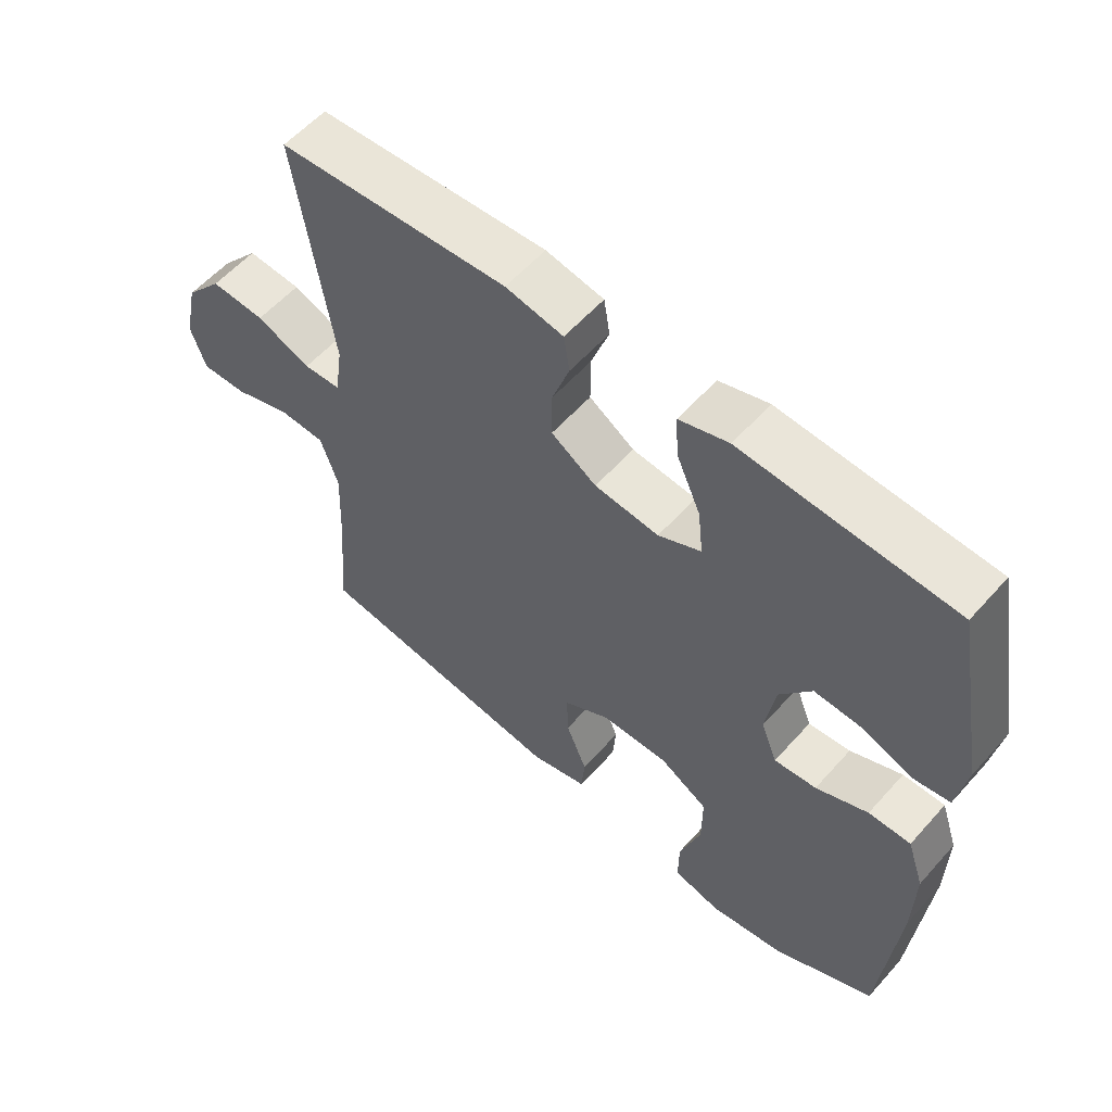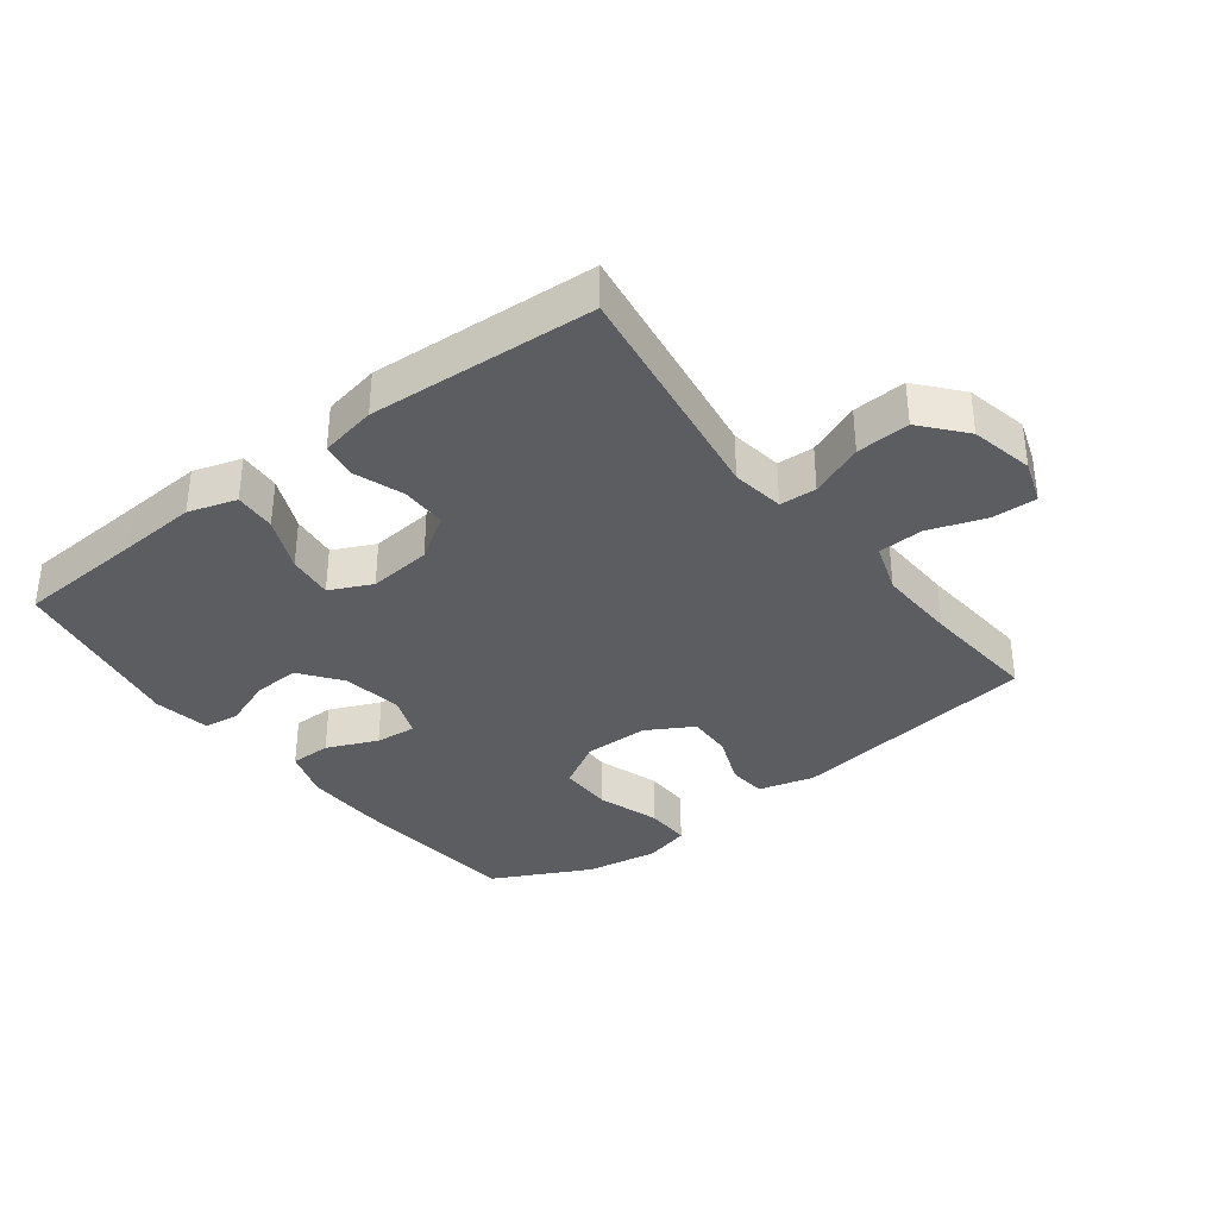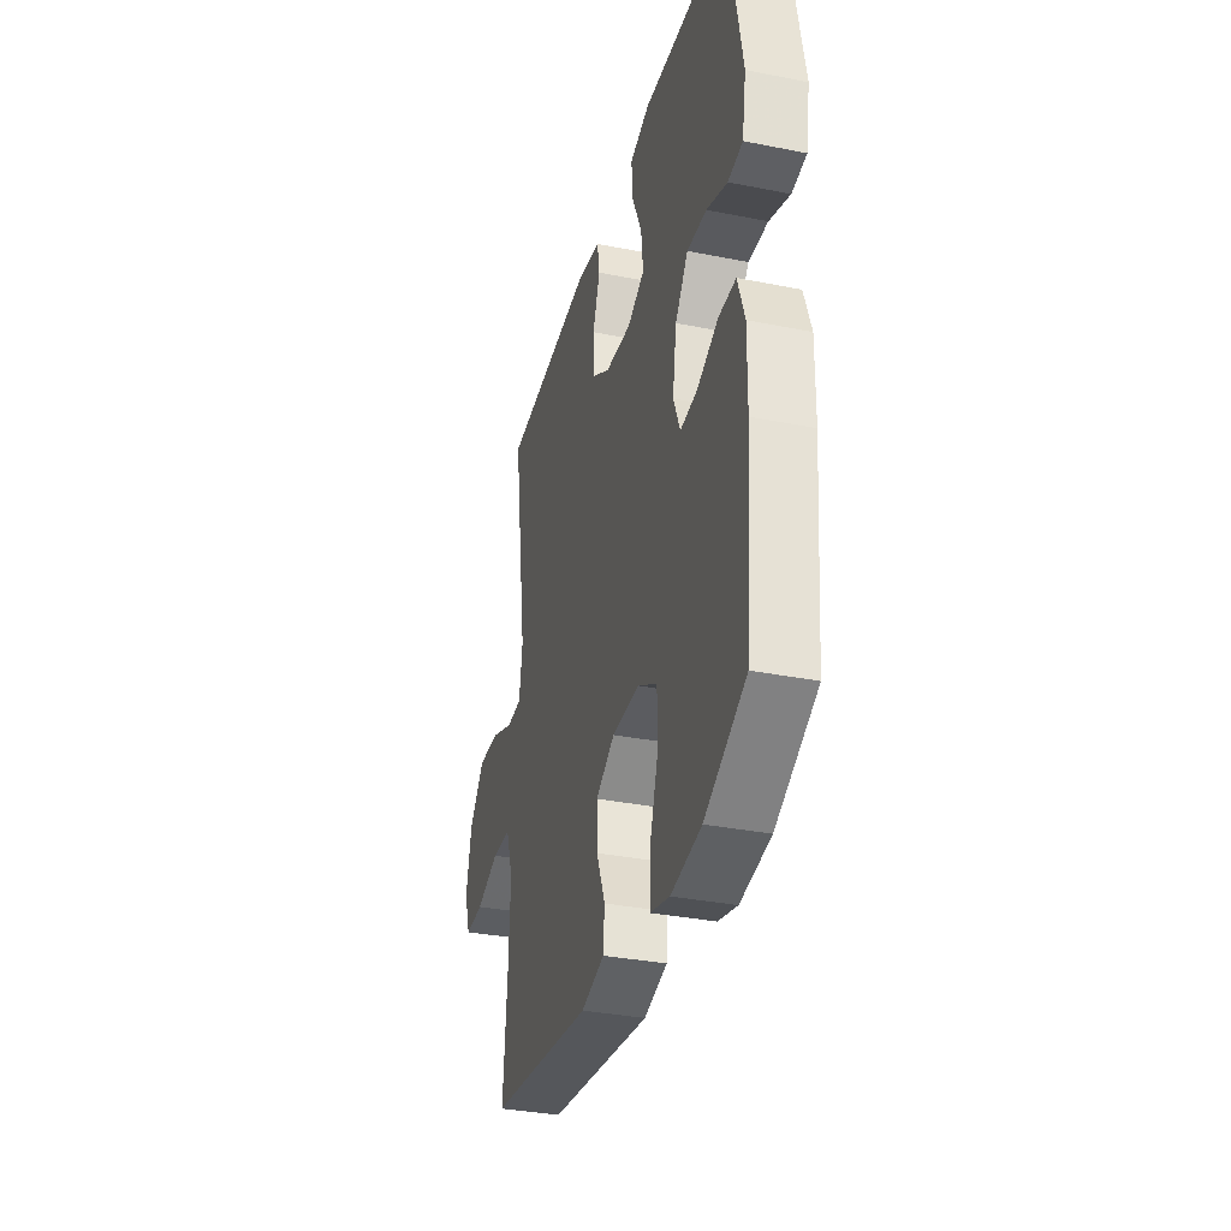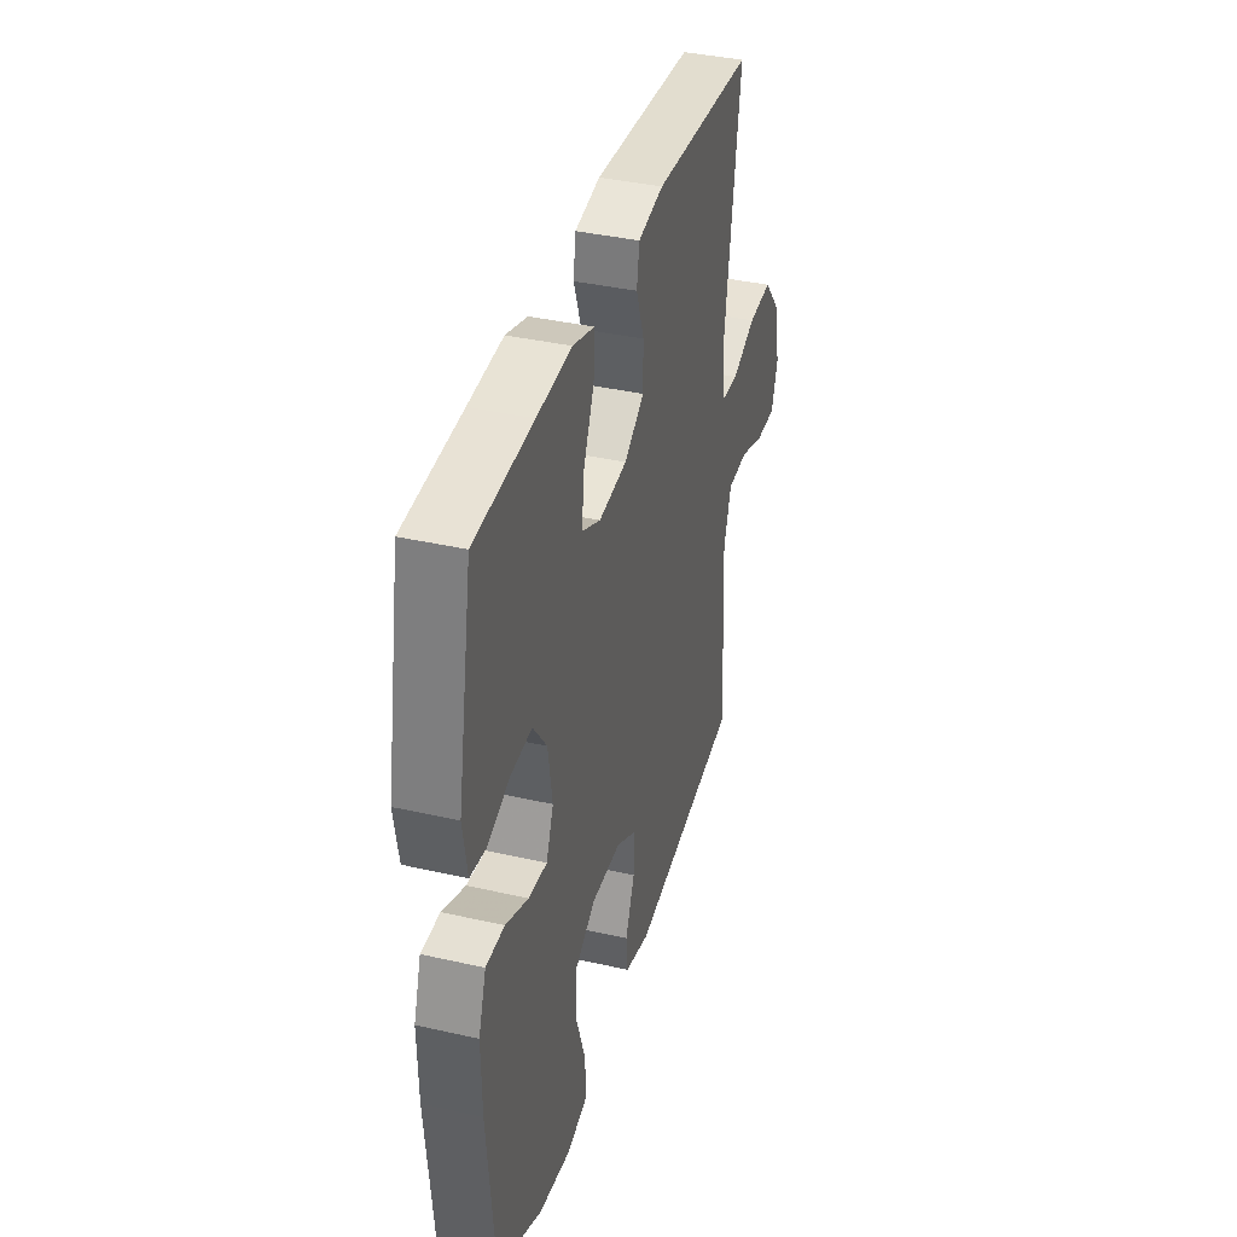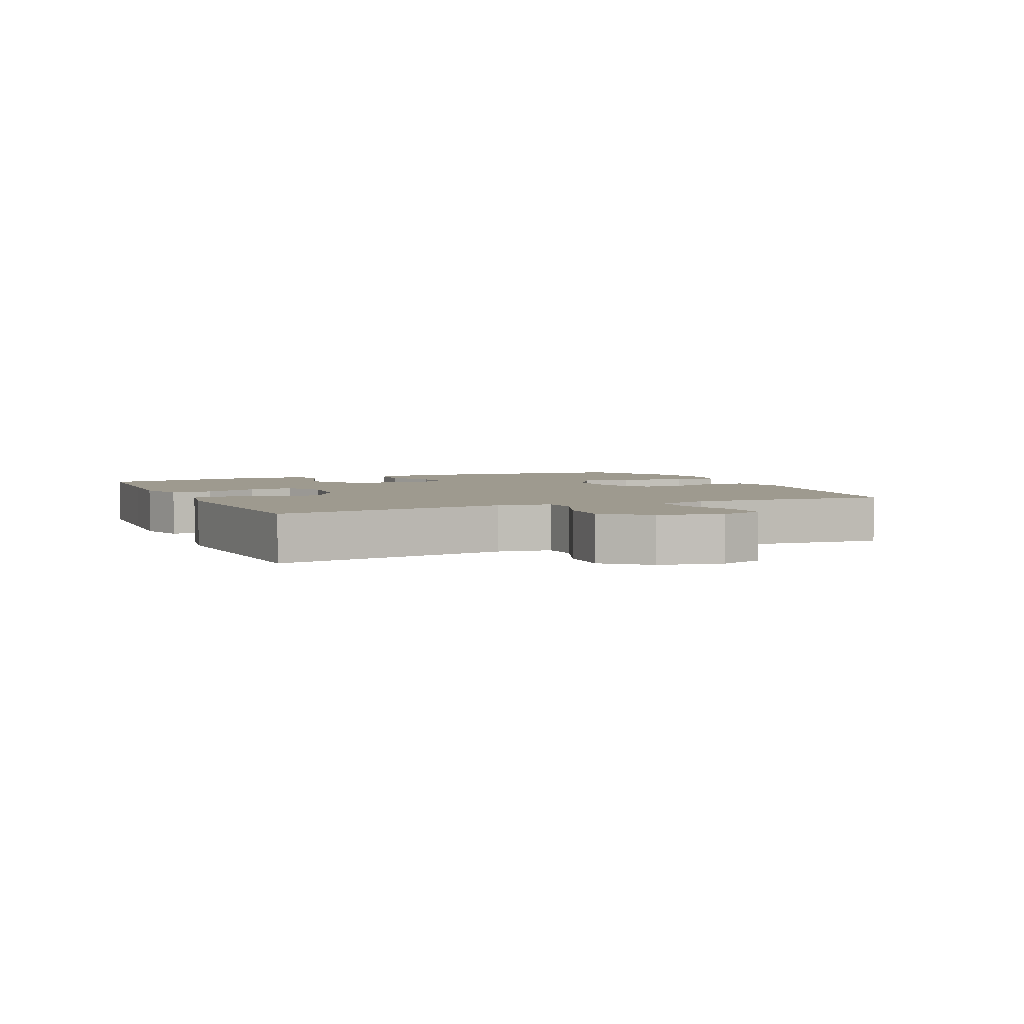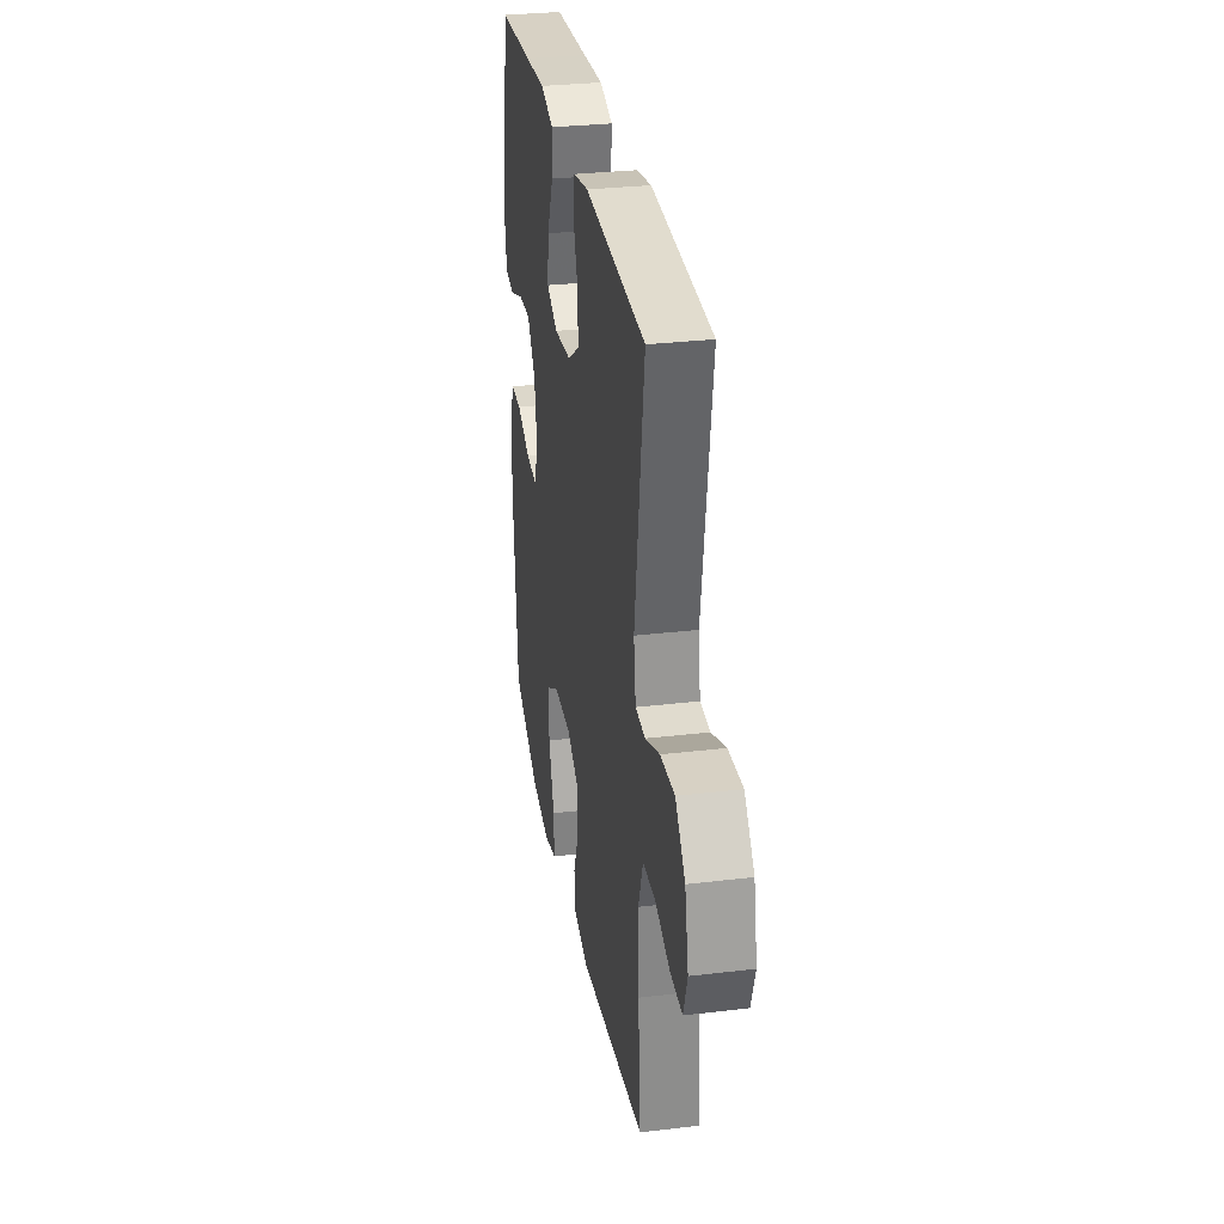
<metadata>
{"format":"obj","ext":"obj","renderer":"f3d","projection":"perspective","resolution":1024,"background":"white","views":[{"elev":57.4,"azim":-138.9,"up":"+Z"},{"elev":-35.4,"azim":37.4,"up":"+Y"},{"elev":-34.2,"azim":-105.0,"up":"+Z"},{"elev":37.9,"azim":-73.8,"up":"+Z"},{"elev":3.7,"azim":66.1,"up":"+Y"},{"elev":30.6,"azim":80.3,"up":"+Z"}]}
</metadata>
<code>
v 0.5 0.07 0.5
v 0.445 0.07 0.137
v 0.457 0.07 0.055
v 0.514 0.07 0.052
v 0.597 0.07 0.086
v 0.68 0.07 0.091
v 0.737 0.07 0.024
v 0.758 0.07 -0.074
v 0.735 0.07 -0.142
v 0.665 0.07 -0.14
v 0.578 0.07 -0.11
v 0.507 0.07 -0.113
v 0.48 0.07 -0.192
v 0.485 0.07 -0.315
v 0.5 0.07 -0.5
v 0.11 0.07 -0.555
v 0.023 0.07 -0.532
v 0.018 0.07 -0.472
v 0.05 0.07 -0.393
v 0.052 0.07 -0.323
v -0.019 0.07 -0.282
v -0.121 0.07 -0.281
v -0.194 0.07 -0.324
v -0.194 0.07 -0.408
v -0.162 0.07 -0.505
v -0.161 0.07 -0.576
v -0.233 0.07 -0.595
v -0.346 0.07 -0.577
v -0.5 0.07 -0.5
v -0.525 0.07 -0.223
v -0.527 0.07 -0.103
v -0.501 0.07 -0.026
v -0.437 0.07 -0.026
v -0.358 0.07 -0.06
v -0.294 0.07 -0.066
v -0.269 0.07 -0.003
v -0.284 0.07 0.091
v -0.332 0.07 0.155
v -0.405 0.07 0.151
v -0.482 0.07 0.122
v -0.537 0.07 0.13
v -0.552 0.07 0.218
v -0.5 0.07 0.5
v -0.299 0.07 0.512
v -0.179 0.07 0.52
v -0.104 0.07 0.497
v -0.108 0.07 0.432
v -0.145 0.07 0.348
v -0.153 0.07 0.277
v -0.088 0.07 0.246
v 0.01 0.07 0.256
v 0.079 0.07 0.301
v 0.079 0.07 0.372
v 0.052 0.07 0.448
v 0.061 0.07 0.504
v 0.149 0.07 0.521
v 0.5 0 0.5
v 0.445 0 0.137
v 0.457 0 0.055
v 0.514 0 0.052
v 0.597 0 0.086
v 0.68 0 0.091
v 0.737 0 0.024
v 0.758 0 -0.074
v 0.735 0 -0.142
v 0.665 0 -0.14
v 0.578 0 -0.11
v 0.507 0 -0.113
v 0.48 0 -0.192
v 0.485 0 -0.315
v 0.5 0 -0.5
v 0.11 0 -0.555
v 0.023 0 -0.532
v 0.018 0 -0.472
v 0.05 0 -0.393
v 0.052 0 -0.323
v -0.019 0 -0.282
v -0.121 0 -0.281
v -0.194 0 -0.324
v -0.194 0 -0.408
v -0.162 0 -0.505
v -0.161 0 -0.576
v -0.233 0 -0.595
v -0.346 0 -0.577
v -0.5 0 -0.5
v -0.525 0 -0.223
v -0.527 0 -0.103
v -0.501 0 -0.026
v -0.437 0 -0.026
v -0.358 0 -0.06
v -0.294 0 -0.066
v -0.269 0 -0.003
v -0.284 0 0.091
v -0.332 0 0.155
v -0.405 0 0.151
v -0.482 0 0.122
v -0.537 0 0.13
v -0.552 0 0.218
v -0.5 0 0.5
v -0.299 0 0.512
v -0.179 0 0.52
v -0.104 0 0.497
v -0.108 0 0.432
v -0.145 0 0.348
v -0.153 0 0.277
v -0.088 0 0.246
v 0.01 0 0.256
v 0.079 0 0.301
v 0.079 0 0.372
v 0.052 0 0.448
v 0.061 0 0.504
v 0.149 0 0.521
f 56 1 2
f 55 56 2
f 54 55 2
f 53 54 2
f 52 53 2 3
f 51 52 3
f 50 51 3
f 46 47 48
f 45 46 48
f 44 45 48
f 44 48 49
f 43 44 49
f 42 43 49
f 41 42 49
f 40 41 49
f 39 40 49
f 38 39 49 50
f 32 33 34
f 31 32 34
f 30 31 34
f 29 30 34
f 28 29 34
f 27 28 34
f 26 27 34
f 25 26 34
f 24 25 34
f 23 24 34 35
f 22 23 35 36
f 17 18 19
f 16 17 19
f 15 16 19
f 14 15 19
f 13 14 19 20
f 12 13 20 21
f 9 10 11
f 8 9 11
f 7 8 11
f 6 7 11
f 5 6 11
f 4 5 11
f 3 4 11 12
f 50 3 12
f 38 50 12
f 37 38 12
f 22 36 37
f 21 22 37
f 12 21 37
f 58 57 112
f 58 112 111
f 58 111 110
f 58 110 109
f 59 58 109 108
f 59 108 107
f 59 107 106
f 104 103 102
f 104 102 101
f 104 101 100
f 105 104 100
f 105 100 99
f 105 99 98
f 105 98 97
f 105 97 96
f 105 96 95
f 106 105 95 94
f 90 89 88
f 90 88 87
f 90 87 86
f 90 86 85
f 90 85 84
f 90 84 83
f 90 83 82
f 90 82 81
f 90 81 80
f 91 90 80 79
f 92 91 79 78
f 75 74 73
f 75 73 72
f 75 72 71
f 75 71 70
f 76 75 70 69
f 77 76 69 68
f 67 66 65
f 67 65 64
f 67 64 63
f 67 63 62
f 67 62 61
f 67 61 60
f 68 67 60 59
f 68 59 106
f 68 106 94
f 68 94 93
f 93 92 78
f 93 78 77
f 93 77 68
f 1 57 58 2
f 2 58 59 3
f 3 59 60 4
f 4 60 61 5
f 5 61 62 6
f 6 62 63 7
f 7 63 64 8
f 8 64 65 9
f 9 65 66 10
f 10 66 67 11
f 11 67 68 12
f 12 68 69 13
f 13 69 70 14
f 14 70 71 15
f 15 71 72 16
f 16 72 73 17
f 17 73 74 18
f 18 74 75 19
f 19 75 76 20
f 20 76 77 21
f 21 77 78 22
f 22 78 79 23
f 23 79 80 24
f 24 80 81 25
f 25 81 82 26
f 26 82 83 27
f 27 83 84 28
f 28 84 85 29
f 29 85 86 30
f 30 86 87 31
f 31 87 88 32
f 32 88 89 33
f 33 89 90 34
f 34 90 91 35
f 35 91 92 36
f 36 92 93 37
f 37 93 94 38
f 38 94 95 39
f 39 95 96 40
f 40 96 97 41
f 41 97 98 42
f 42 98 99 43
f 43 99 100 44
f 44 100 101 45
f 45 101 102 46
f 46 102 103 47
f 47 103 104 48
f 48 104 105 49
f 49 105 106 50
f 50 106 107 51
f 51 107 108 52
f 52 108 109 53
f 53 109 110 54
f 54 110 111 55
f 55 111 112 56
f 56 112 57 1

</code>
